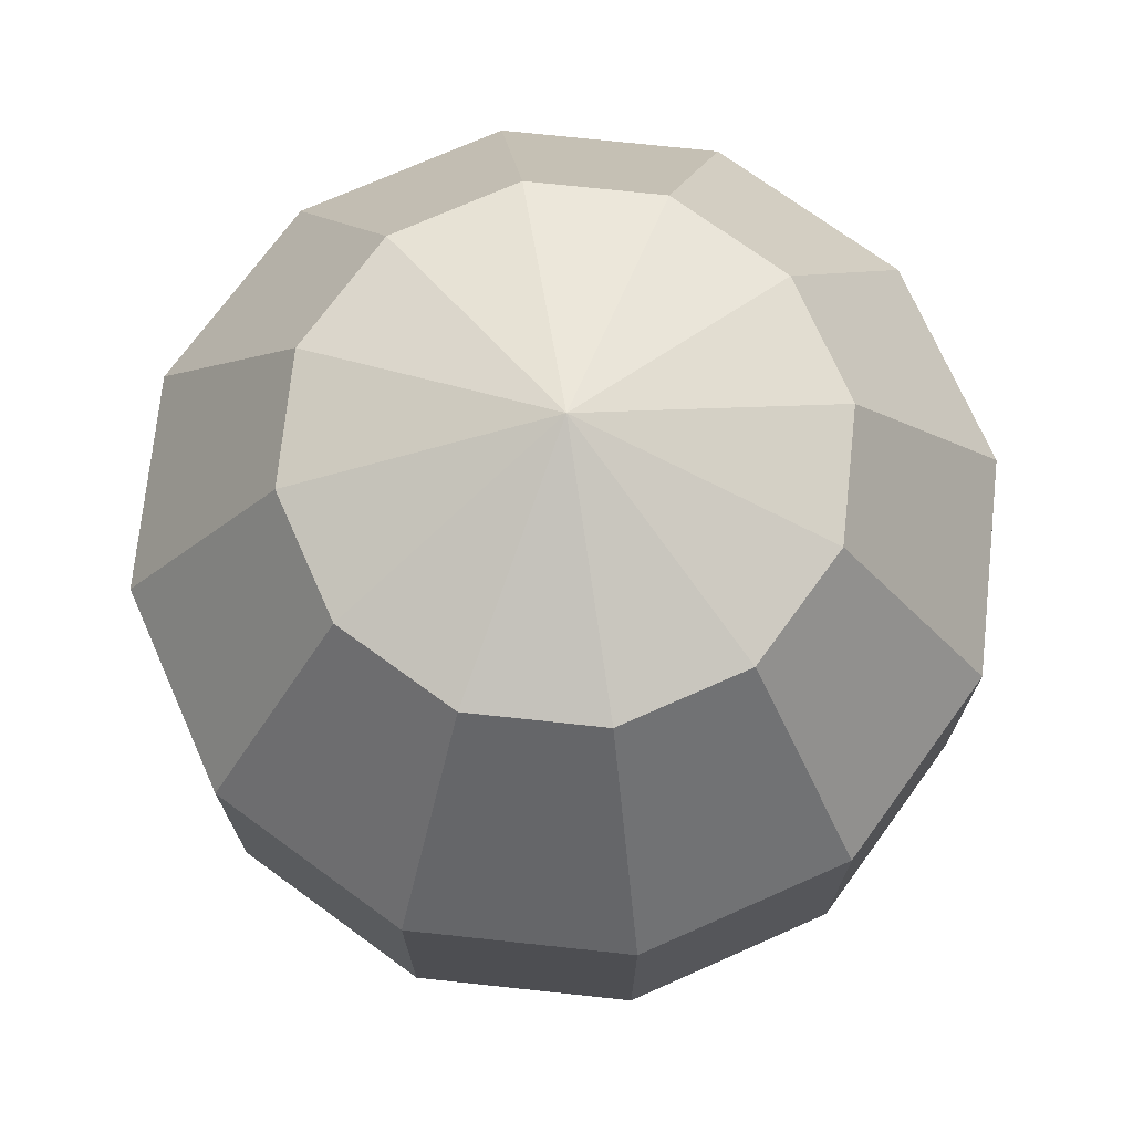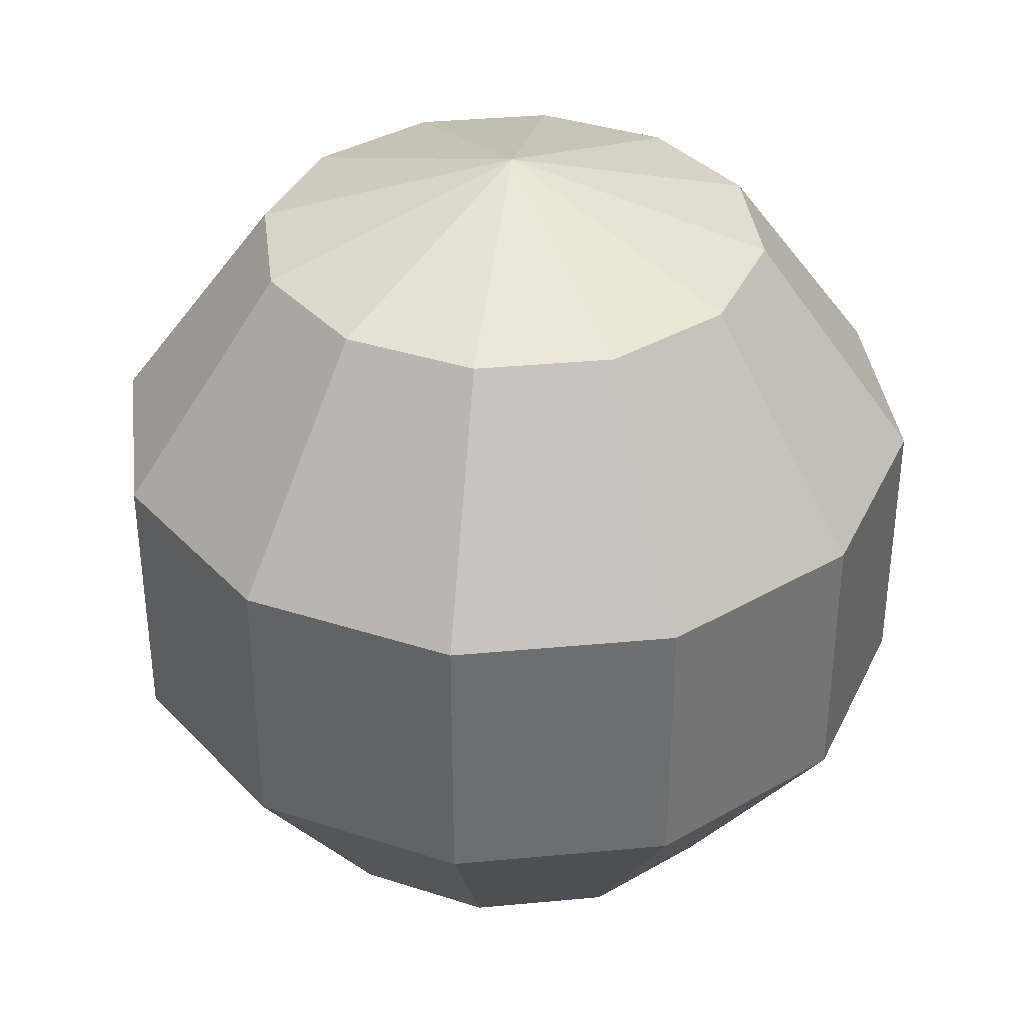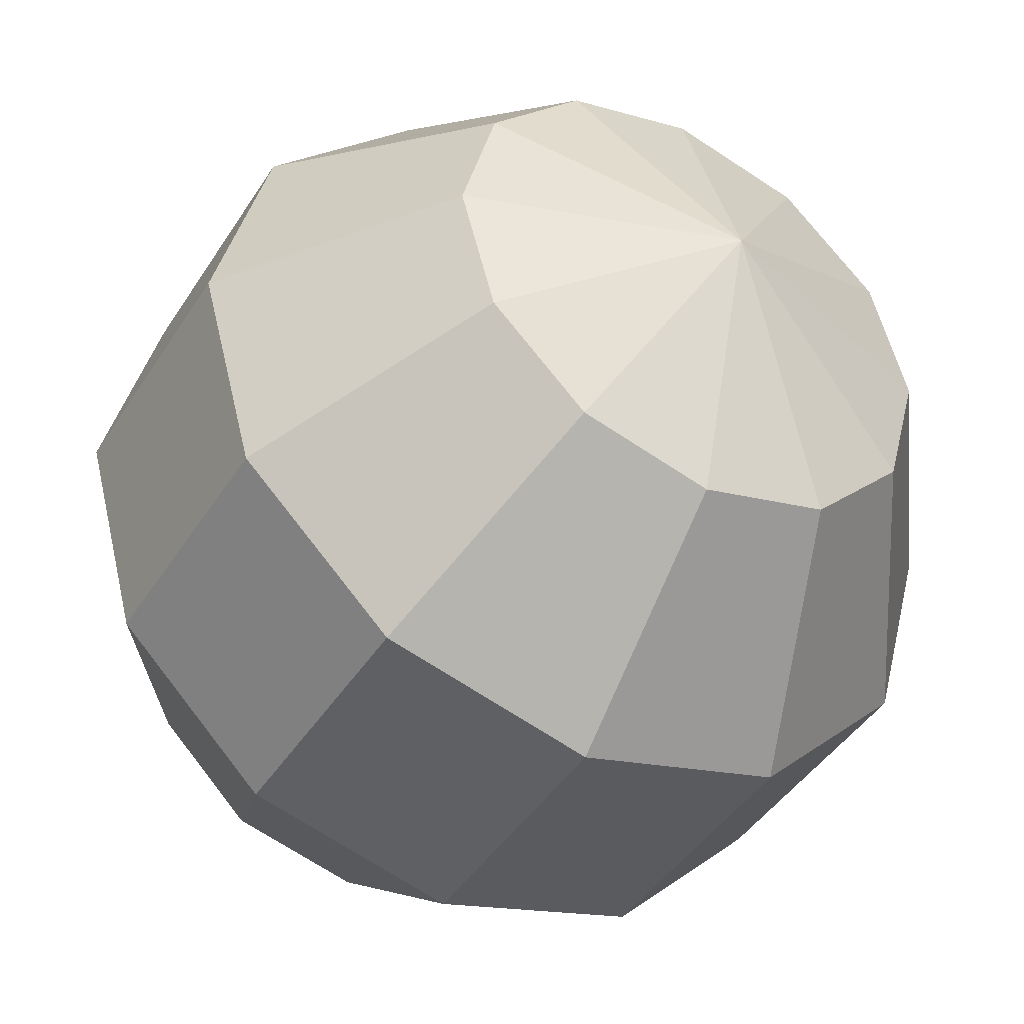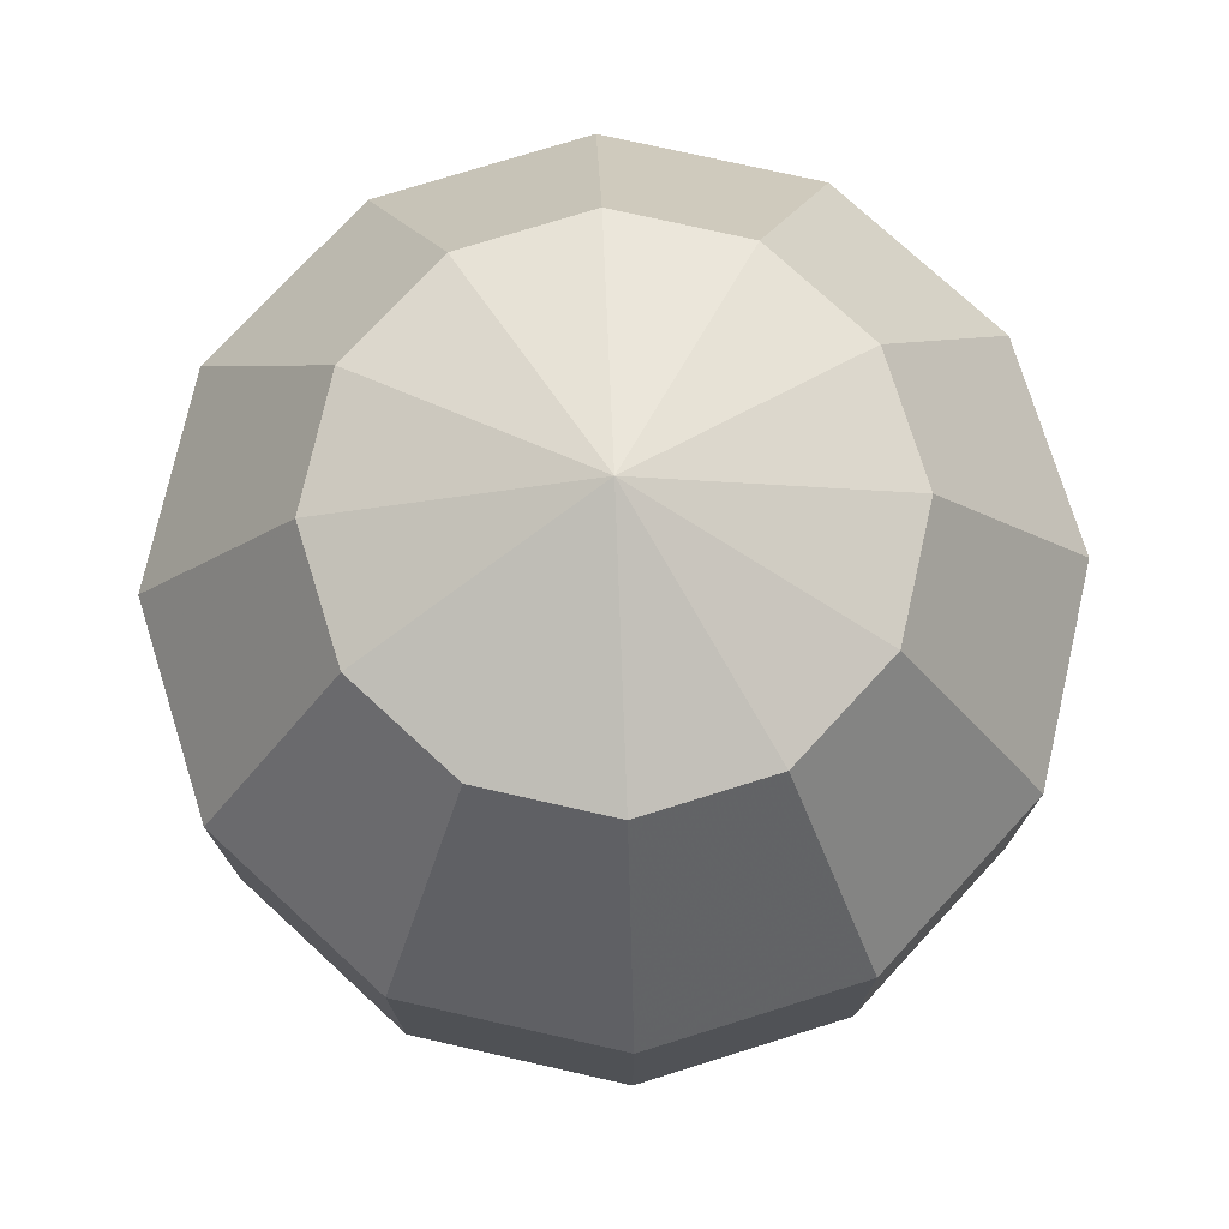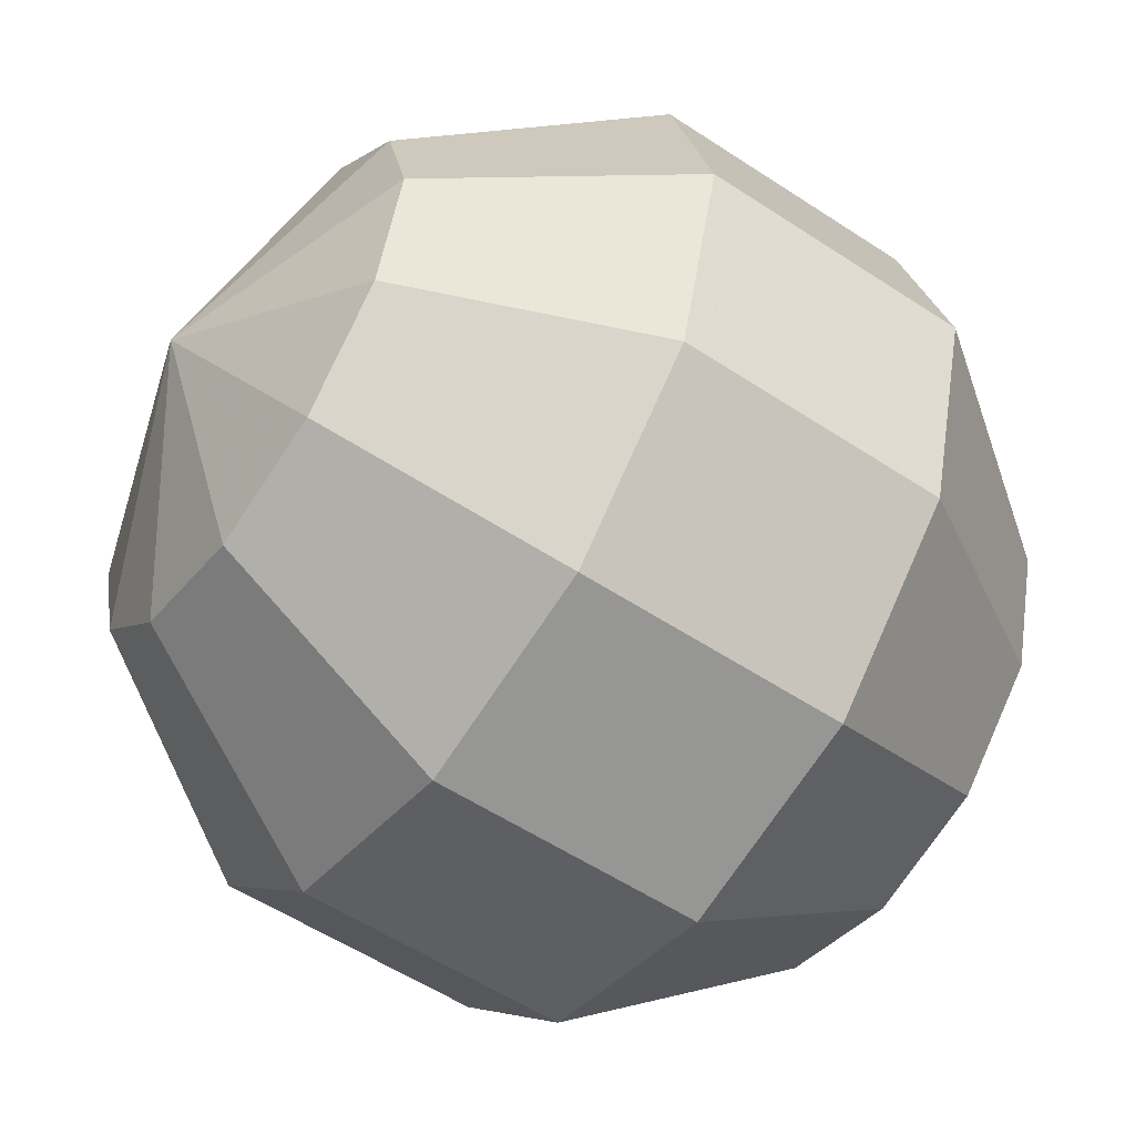
<metadata>
{"format":"obj","ext":"obj","renderer":"f3d","projection":"perspective","resolution":1024,"background":"white","views":[{"elev":72.7,"azim":-128.9,"up":"+Z"},{"elev":36.3,"azim":-142.0,"up":"+Z"},{"elev":-42.9,"azim":-29.9,"up":"+Y"},{"elev":75.7,"azim":-2.3,"up":"+Z"},{"elev":-55.0,"azim":55.0,"up":"+Y"}]}
</metadata>
<code>
v 0 0 -0.7527
v 0.4424 0 -0.6089
v 0.7159 0 -0.2326
v 0.7159 0 0.2326
v 0.4424 0 0.6089
v 0 0 0.7527
v 0.3831 0.2212 -0.6089
v 0.6199 0.3579 -0.2326
v 0.6199 0.3579 0.2326
v 0.3831 0.2212 0.6089
v 0.2212 0.3831 -0.6089
v 0.3579 0.6199 -0.2326
v 0.3579 0.6199 0.2326
v 0.2212 0.3831 0.6089
v 0 0.4424 -0.6089
v 0 0.7159 -0.2326
v 0 0.7159 0.2326
v 0 0.4424 0.6089
v -0.2212 0.3831 -0.6089
v -0.3579 0.6199 -0.2326
v -0.3579 0.6199 0.2326
v -0.2212 0.3831 0.6089
v -0.3831 0.2212 -0.6089
v -0.6199 0.3579 -0.2326
v -0.6199 0.3579 0.2326
v -0.3831 0.2212 0.6089
v -0.4424 0 -0.6089
v -0.7159 0 -0.2326
v -0.7159 0 0.2326
v -0.4424 0 0.6089
v -0.3831 -0.2212 -0.6089
v -0.6199 -0.3579 -0.2326
v -0.6199 -0.3579 0.2326
v -0.3831 -0.2212 0.6089
v -0.2212 -0.3831 -0.6089
v -0.3579 -0.6199 -0.2326
v -0.3579 -0.6199 0.2326
v -0.2212 -0.3831 0.6089
v -0 -0.4424 -0.6089
v -0 -0.7159 -0.2326
v -0 -0.7159 0.2326
v -0 -0.4424 0.6089
v 0.2212 -0.3831 -0.6089
v 0.3579 -0.6199 -0.2326
v 0.3579 -0.6199 0.2326
v 0.2212 -0.3831 0.6089
v 0.3831 -0.2212 -0.6089
v 0.6199 -0.3579 -0.2326
v 0.6199 -0.3579 0.2326
v 0.3831 -0.2212 0.6089
f 2 1 7
f 2 7 3
f 3 7 8
f 3 8 4
f 4 8 9
f 4 9 5
f 5 9 10
f 5 10 6
f 7 1 11
f 7 11 8
f 8 11 12
f 8 12 9
f 9 12 13
f 9 13 10
f 10 13 14
f 10 14 6
f 11 1 15
f 11 15 12
f 12 15 16
f 12 16 13
f 13 16 17
f 13 17 14
f 14 17 18
f 14 18 6
f 15 1 19
f 15 19 16
f 16 19 20
f 16 20 17
f 17 20 21
f 17 21 18
f 18 21 22
f 18 22 6
f 19 1 23
f 19 23 20
f 20 23 24
f 20 24 21
f 21 24 25
f 21 25 22
f 22 25 26
f 22 26 6
f 23 1 27
f 23 27 24
f 24 27 28
f 24 28 25
f 25 28 29
f 25 29 26
f 26 29 30
f 26 30 6
f 27 1 31
f 27 31 28
f 28 31 32
f 28 32 29
f 29 32 33
f 29 33 30
f 30 33 34
f 30 34 6
f 31 1 35
f 31 35 32
f 32 35 36
f 32 36 33
f 33 36 37
f 33 37 34
f 34 37 38
f 34 38 6
f 35 1 39
f 35 39 36
f 36 39 40
f 36 40 37
f 37 40 41
f 37 41 38
f 38 41 42
f 38 42 6
f 39 1 43
f 39 43 40
f 40 43 44
f 40 44 41
f 41 44 45
f 41 45 42
f 42 45 46
f 42 46 6
f 43 1 47
f 43 47 44
f 44 47 48
f 44 48 45
f 45 48 49
f 45 49 46
f 46 49 50
f 46 50 6
f 47 1 2
f 47 2 48
f 48 2 3
f 48 3 49
f 49 3 4
f 49 4 50
f 50 4 5
f 50 5 6

</code>
